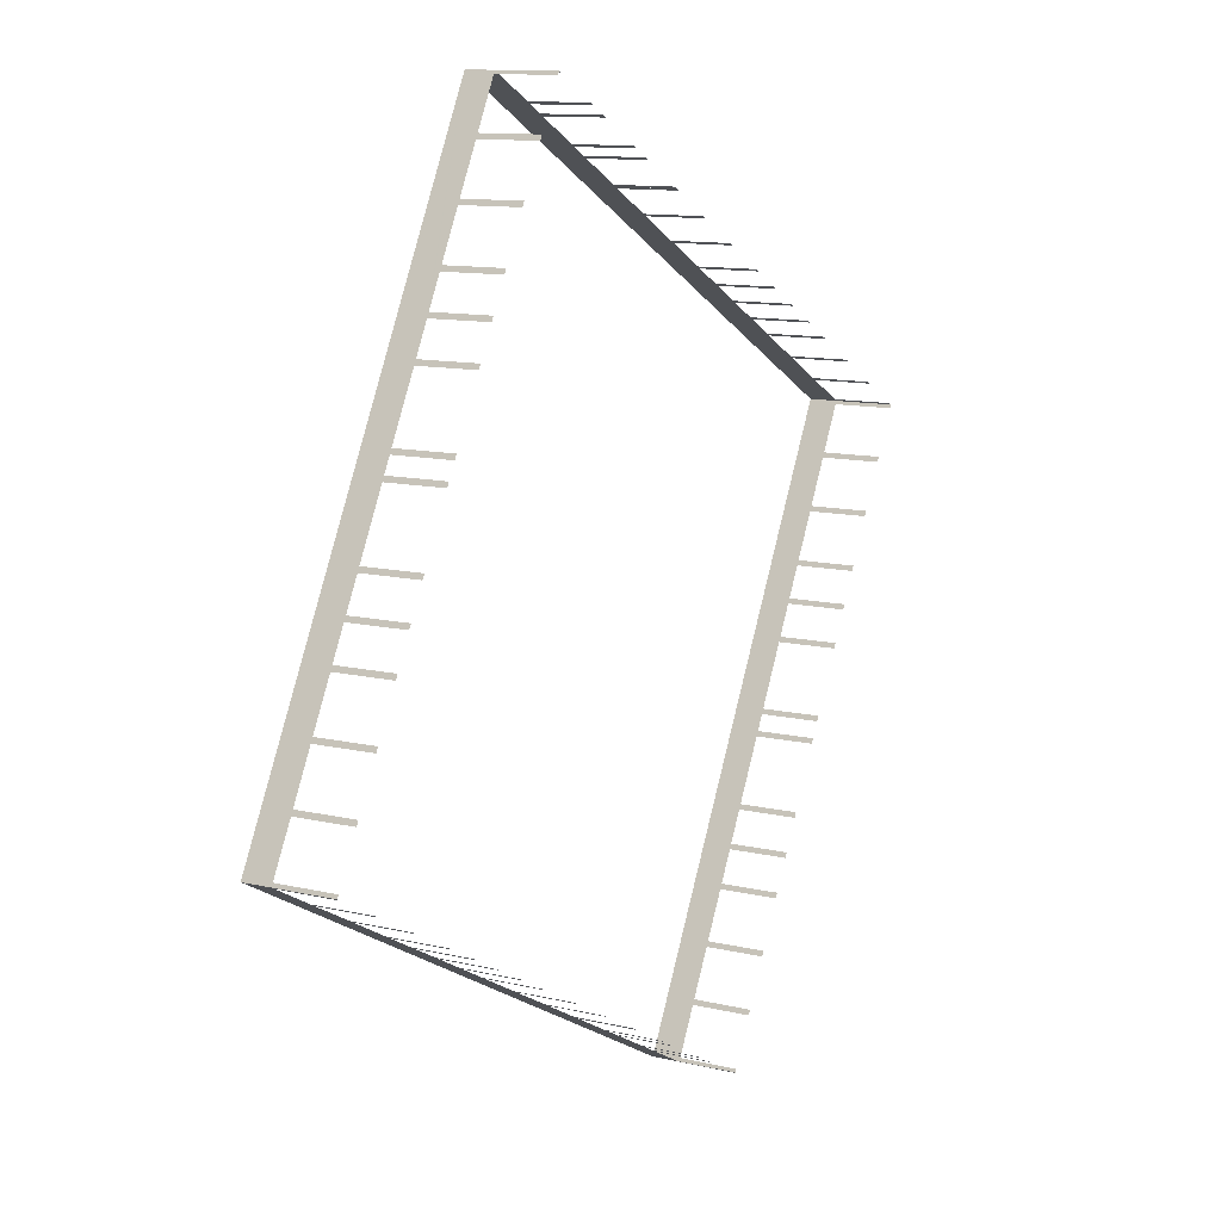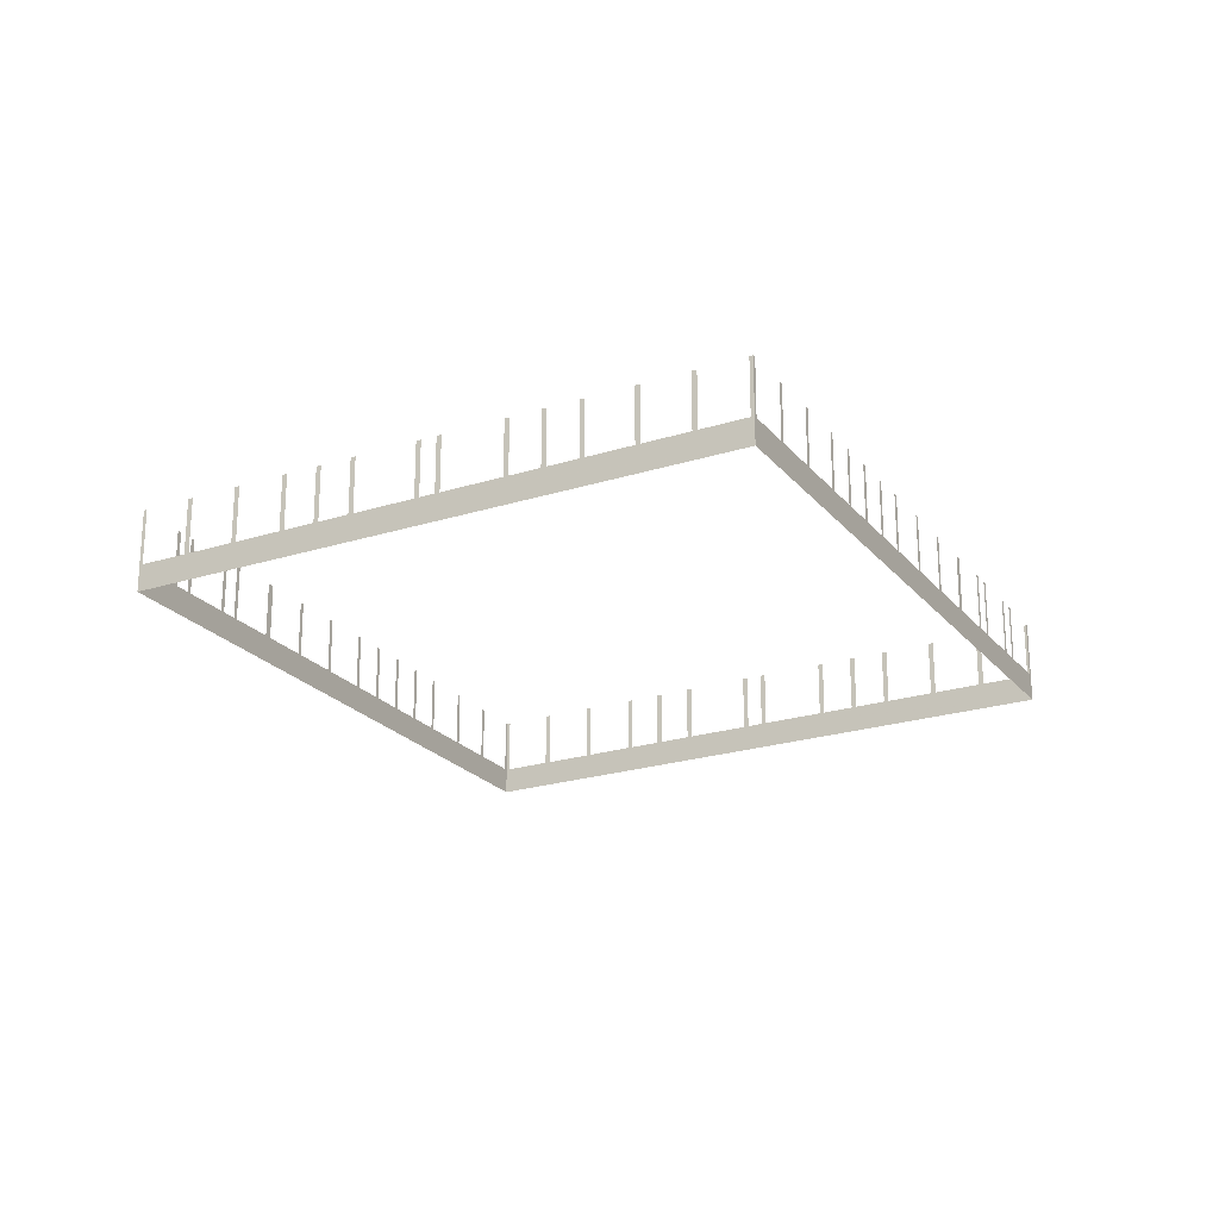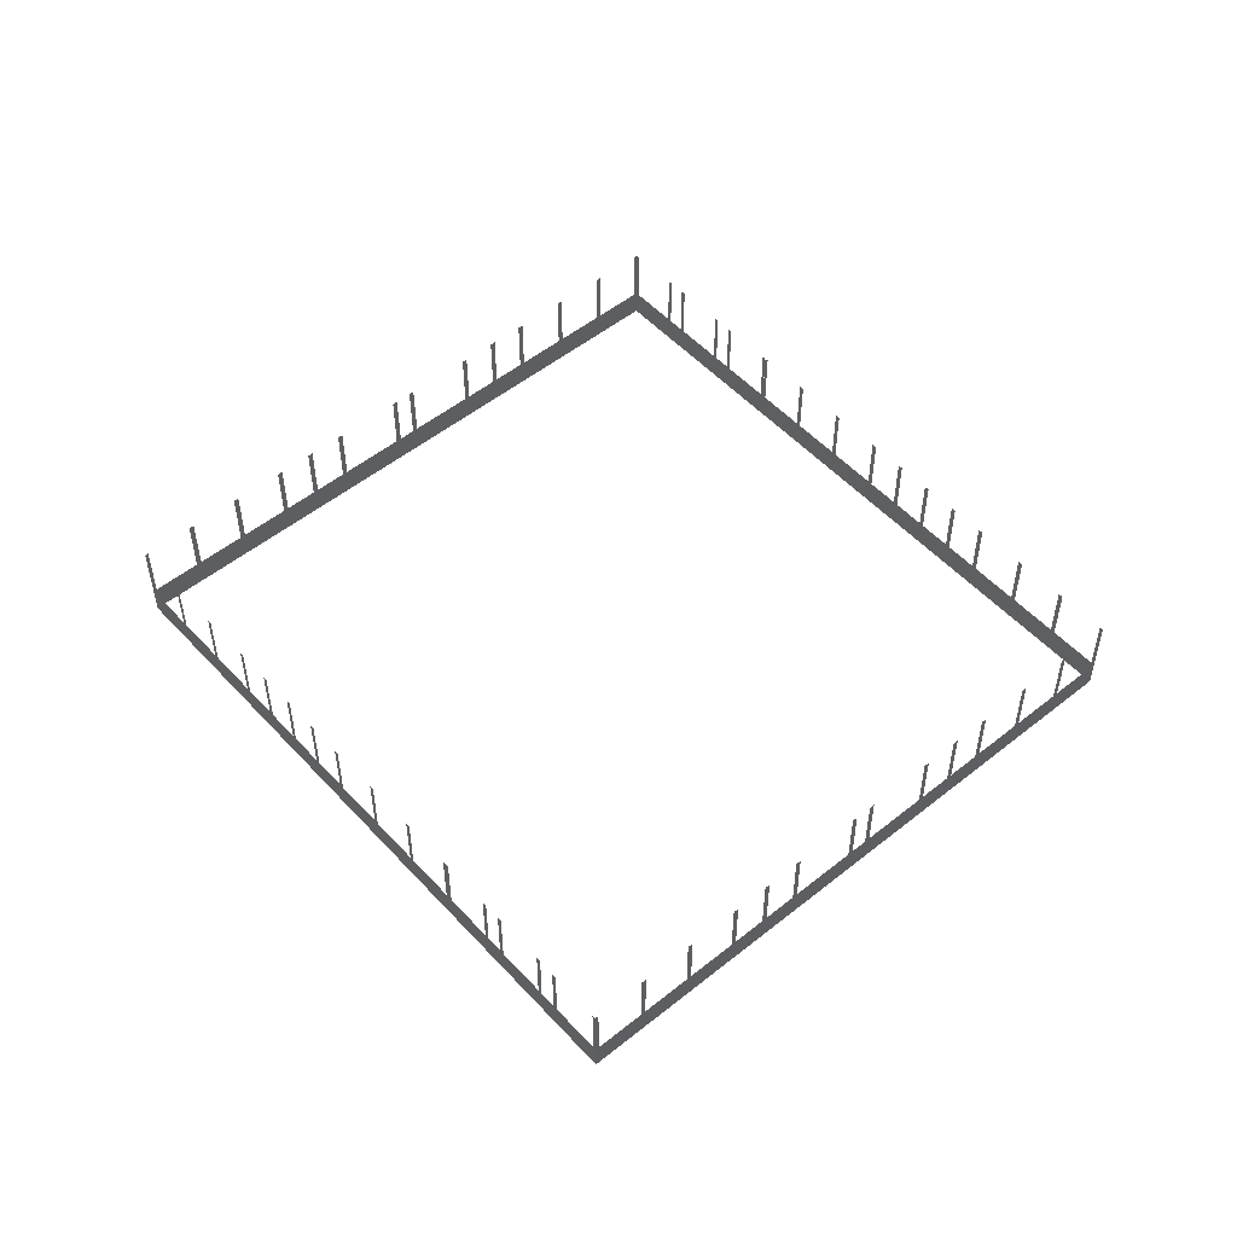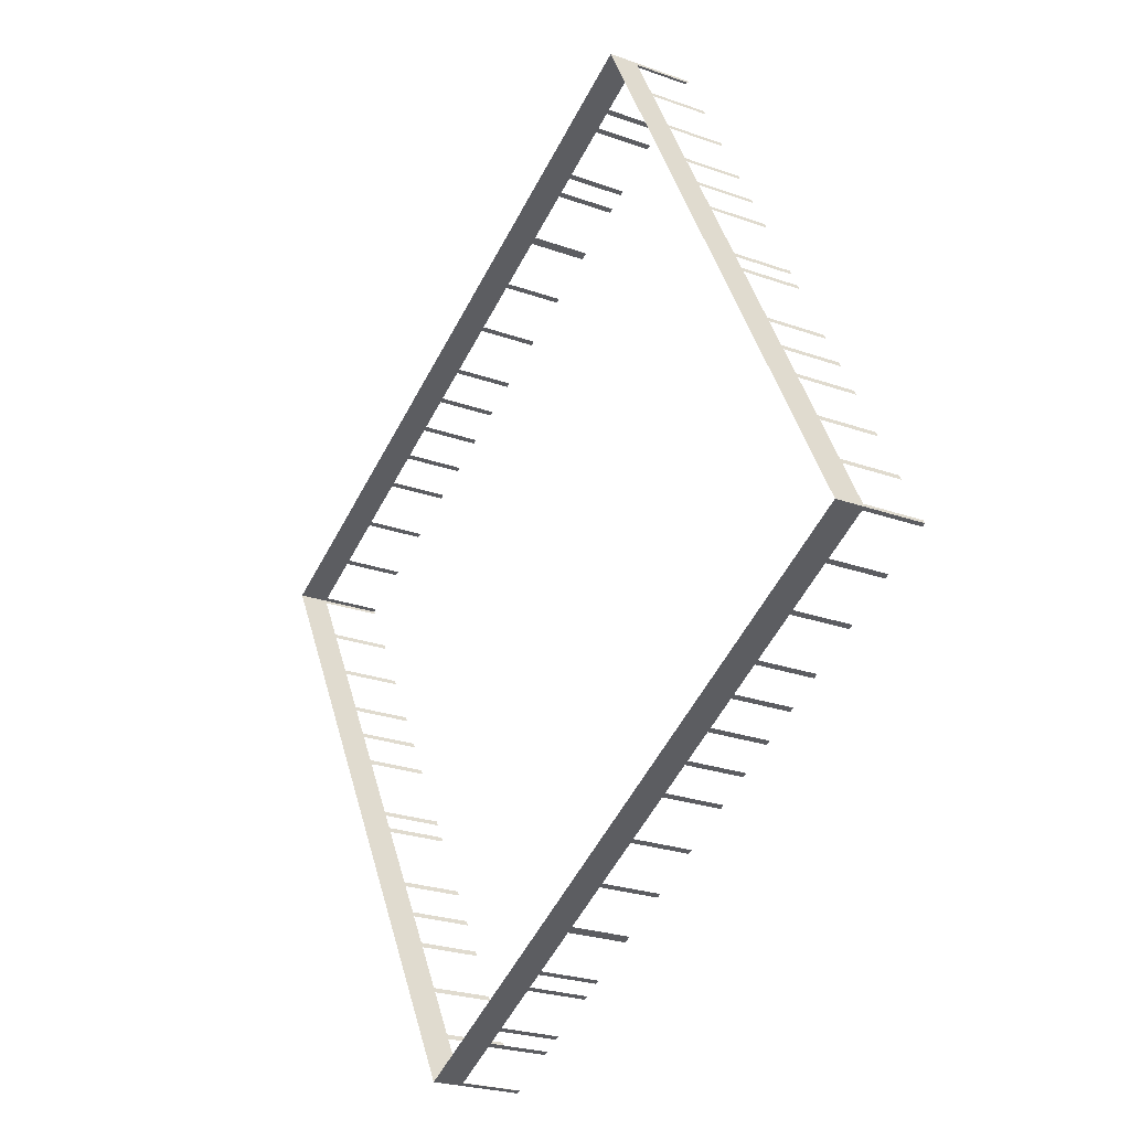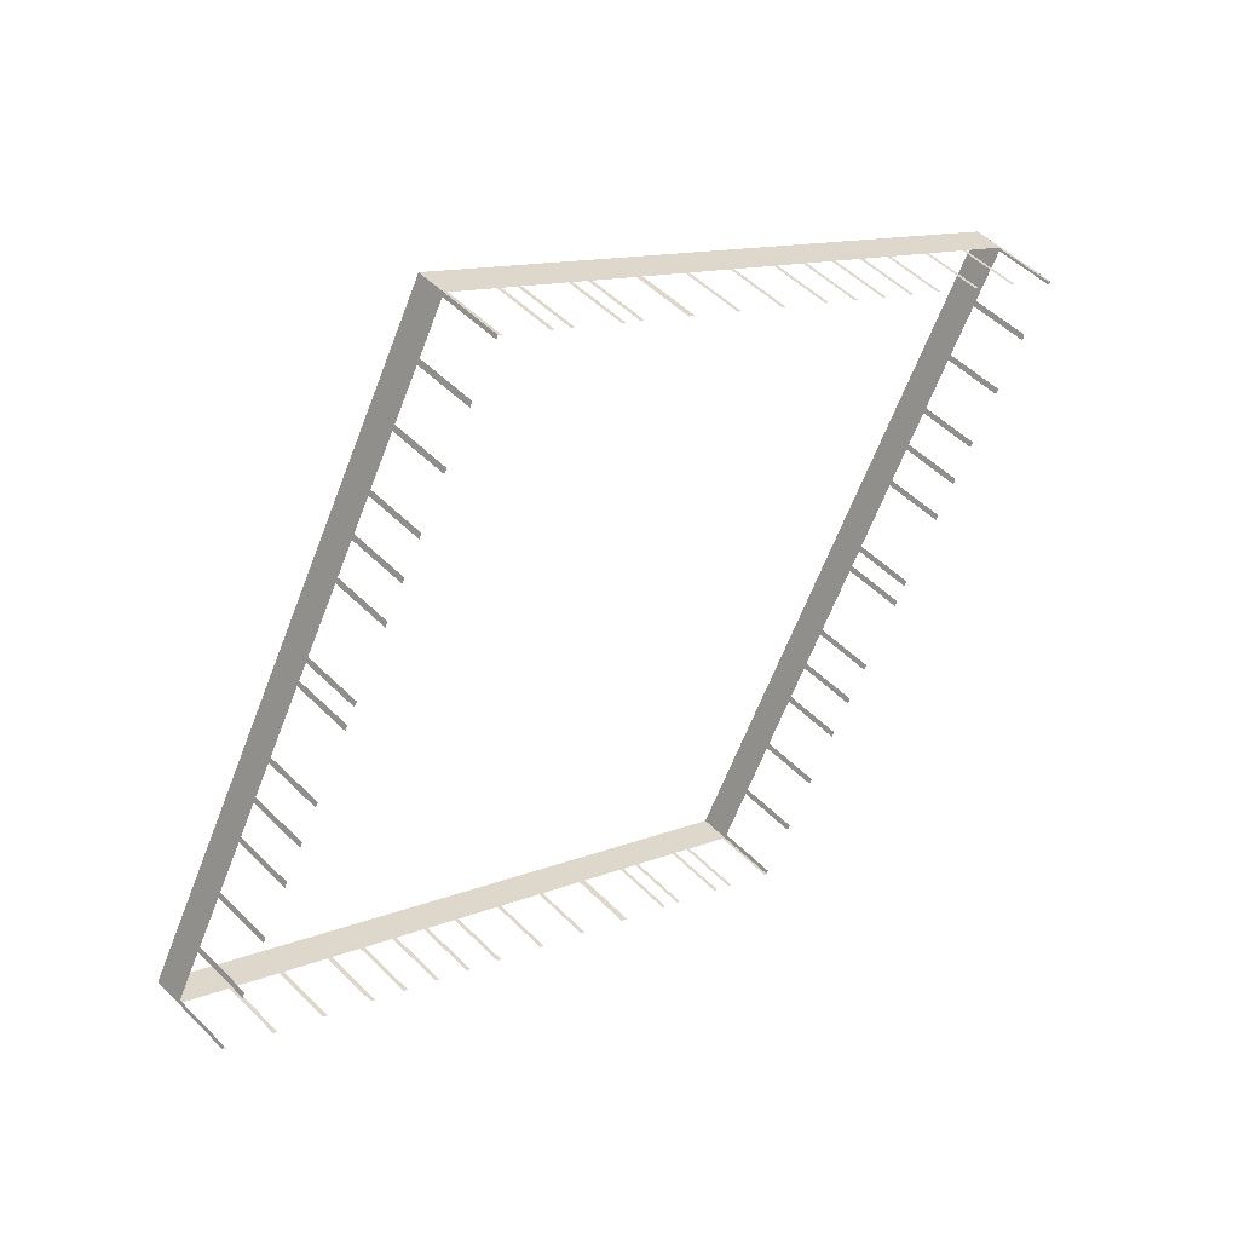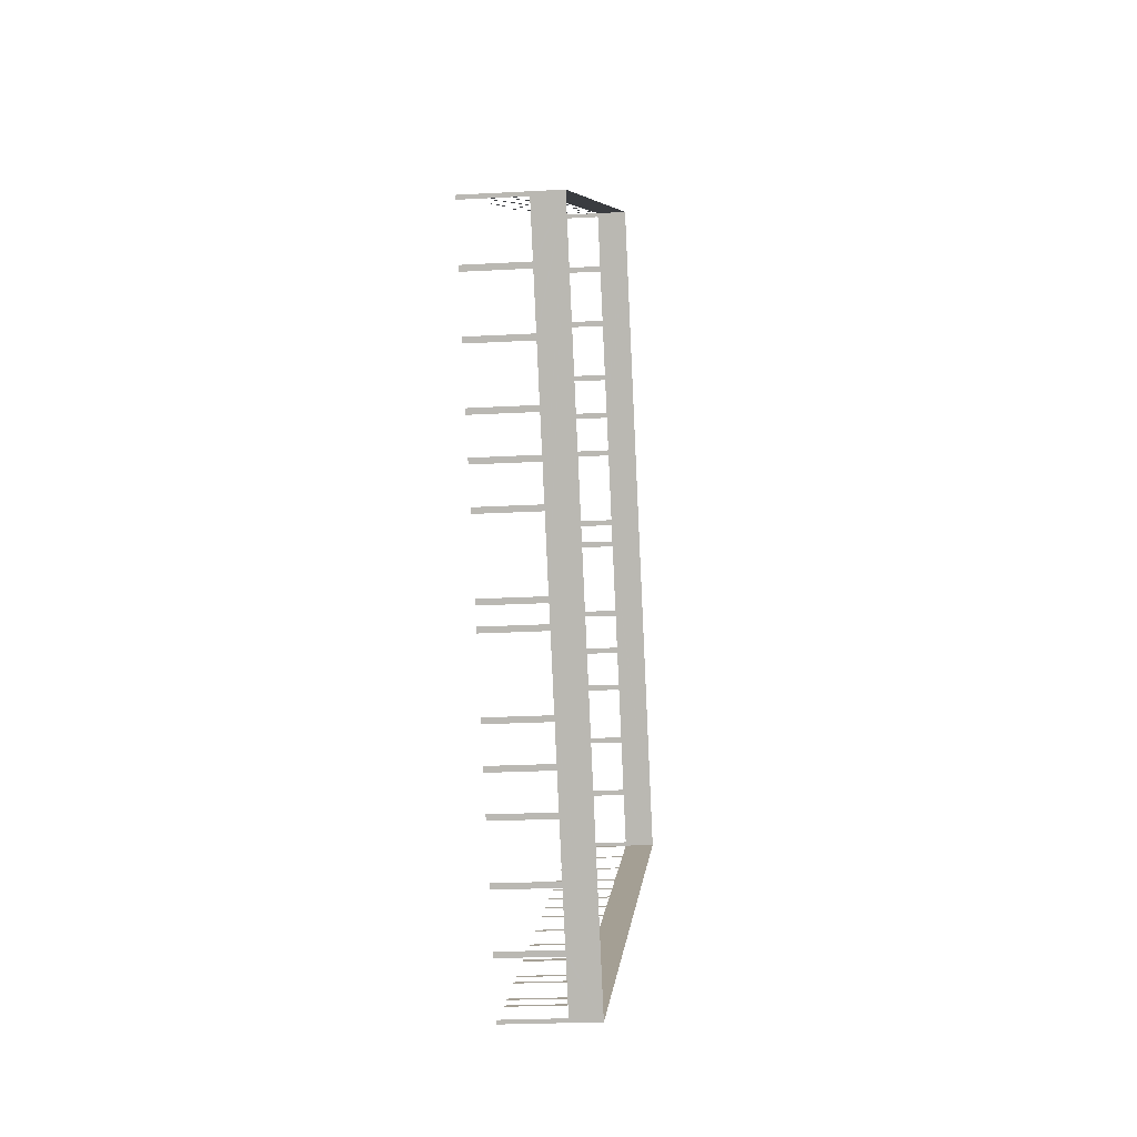
<metadata>
{"format":"obj","ext":"obj","renderer":"f3d","projection":"perspective","resolution":1024,"background":"white","views":[{"elev":11.3,"azim":-59.7,"up":"+Y"},{"elev":-22.6,"azim":-89.5,"up":"+Z"},{"elev":52.3,"azim":-159.0,"up":"+Z"},{"elev":-23.6,"azim":-121.5,"up":"+Y"},{"elev":48.9,"azim":-42.0,"up":"+Y"},{"elev":-22.1,"azim":95.6,"up":"+Y"}]}
</metadata>
<code>
o geometryt000010000010000110010110000110000110100000110110st57
v 1058 -340.1 741.5
v 1058 -340.2 746.9
v 1058 -340.1 746.9
v 1054 -337.9 741.5
v 1058 -340.2 738.9
v 1054 -337.9 746.9
v 1053 -337.7 746.9
v 1053 -337.7 741.5
v 1049 -335.5 741.5
v 1049 -335.5 746.9
v 1049 -335.3 746.9
v 1049 -335.3 741.5
v 1045 -333.1 741.5
v 1036 -328.3 738.9
v 1045 -333.1 746.9
v 1044 -332.9 746.9
v 1044 -332.9 741.5
v 1042 -331.5 741.5
v 1042 -331.5 746.9
v 1041 -331.2 746.9
v 1041 -331.2 741.5
v 1039 -329.8 741.5
v 1039 -329.8 746.9
v 1038 -329.6 746.9
v 1038 -329.6 741.5
v 1035 -328.1 741.5
v 1035 -328.1 746.9
v 1035 -327.9 746.9
v 1035 -327.9 741.5
v 1032 -326.5 741.5
v 1032 -326.5 746.9
v 1032 -326.3 746.9
v 1032 -326.3 741.5
v 1028 -324.1 741.5
v 1028 -324.1 746.9
v 1027 -323.9 746.9
v 1027 -323.9 741.5
v 1023 -321.7 741.5
v 1018 -319.1 738.9
v 1023 -321.7 746.9
v 1023 -321.5 746.9
v 1023 -321.5 741.5
v 1019 -319.3 741.5
v 1019 -319.3 746.9
v 1018 -319.1 746.9
v 1019 -318.8 741.5
v 1018 -319.1 746.9
v 1019 -318.8 746.9
v 1021 -314.7 741.5
v 1018 -319.1 738.9
v 1021 -314.7 746.9
v 1021 -314.3 746.9
v 1021 -314.3 741.5
v 1023 -310.2 741.5
v 1023 -310.2 746.9
v 1023 -309.8 746.9
v 1023 -309.8 741.5
v 1026 -305.7 741.5
v 1026 -305.7 746.9
v 1026 -305.2 746.9
v 1026 -305.2 741.5
v 1027 -302.5 741.5
v 1027 -302.5 746.9
v 1028 -302 746.9
v 1028 -302 741.5
v 1029 -299.3 741.5
v 1029 -299.3 746.9
v 1029 -298.9 746.9
v 1029 -298.9 741.5
v 1032 -293.4 741.5
v 1032 -293.4 746.9
v 1032 -293 746.9
v 1032 -293 741.5
v 1033 -291.6 741.5
v 1047 -265.4 738.9
v 1033 -291.6 746.9
v 1033 -291.2 746.9
v 1033 -291.2 741.5
v 1036 -285.7 741.5
v 1036 -285.7 746.9
v 1037 -285.2 746.9
v 1037 -285.2 741.5
v 1038 -282.5 741.5
v 1038 -282.5 746.9
v 1038 -282.1 746.9
v 1038 -282.1 741.5
v 1040 -279.3 741.5
v 1040 -279.3 746.9
v 1040 -278.9 746.9
v 1040 -278.9 741.5
v 1042 -274.8 741.5
v 1042 -274.8 746.9
v 1042 -274.4 746.9
v 1042 -274.4 741.5
v 1045 -270.3 741.5
v 1045 -270.3 746.9
v 1045 -269.8 746.9
v 1045 -269.8 741.5
v 1047 -265.7 741.5
v 1047 -265.7 746.9
v 1047 -265.4 746.9
v 1047 -265.6 741.5
v 1047 -265.4 746.9
v 1047 -265.6 746.9
v 1052 -267.8 741.5
v 1047 -265.4 738.9
v 1052 -267.8 746.9
v 1052 -268 746.9
v 1052 -268 741.5
v 1053 -268.7 741.5
v 1053 -268.7 746.9
v 1054 -268.9 746.9
v 1054 -268.9 741.5
v 1058 -271.1 741.5
v 1064 -274.6 738.9
v 1058 -271.1 746.9
v 1058 -271.3 746.9
v 1058 -271.3 741.5
v 1060 -272 741.5
v 1060 -272 746.9
v 1060 -272.2 746.9
v 1060 -272.2 741.5
v 1064 -274.4 741.5
v 1064 -274.4 746.9
v 1064 -274.6 746.9
v 1075 -349.2 741.5
v 1075 -349.3 746.9
v 1075 -349.2 746.9
v 1071 -347 741.5
v 1075 -349.3 738.9
v 1071 -347 746.9
v 1071 -346.8 746.9
v 1071 -346.8 741.5
v 1069 -346.1 741.5
v 1069 -346.1 746.9
v 1069 -345.9 746.9
v 1069 -345.9 741.5
v 1065 -343.7 741.5
v 1065 -343.7 746.9
v 1064 -343.5 746.9
v 1064 -343.5 741.5
v 1058 -340.2 738.9
v 1063 -342.8 741.5
v 1063 -342.8 746.9
v 1063 -342.6 746.9
v 1063 -342.6 741.5
v 1059 -340.4 741.5
v 1059 -340.4 746.9
v 1058 -340.2 746.9
v 1065 -274.7 741.5
v 1064 -274.6 746.9
v 1065 -274.7 746.9
v 1069 -276.9 741.5
v 1064 -274.6 738.9
v 1069 -276.9 746.9
v 1069 -277.1 746.9
v 1069 -277.1 741.5
v 1073 -279.3 741.5
v 1073 -279.3 746.9
v 1074 -279.5 746.9
v 1074 -279.5 741.5
v 1078 -281.7 741.5
v 1087 -286.5 738.9
v 1078 -281.7 746.9
v 1078 -281.9 746.9
v 1078 -281.9 741.5
v 1081 -283.3 741.5
v 1081 -283.3 746.9
v 1081 -283.5 746.9
v 1081 -283.5 741.5
v 1084 -285 741.5
v 1084 -285 746.9
v 1084 -285.2 746.9
v 1084 -285.2 741.5
v 1087 -286.6 741.5
v 1087 -286.6 746.9
v 1088 -286.8 746.9
v 1088 -286.8 741.5
v 1090 -288.3 741.5
v 1090 -288.3 746.9
v 1091 -288.5 746.9
v 1091 -288.5 741.5
v 1095 -290.7 741.5
v 1095 -290.7 746.9
v 1095 -290.9 746.9
v 1095 -290.9 741.5
v 1099 -293 741.5
v 1104 -295.6 738.9
v 1099 -293 746.9
v 1100 -293.2 746.9
v 1100 -293.2 741.5
v 1104 -295.4 741.5
v 1104 -295.4 746.9
v 1104 -295.6 746.9
v 1104 -295.9 741.5
v 1104 -295.6 746.9
v 1104 -295.9 746.9
v 1102 -300 741.5
v 1104 -295.6 738.9
v 1102 -300 746.9
v 1101 -300.4 746.9
v 1101 -300.4 741.5
v 1099 -304.5 741.5
v 1099 -304.5 746.9
v 1099 -305 746.9
v 1099 -305 741.5
v 1097 -309.1 741.5
v 1097 -309.1 746.9
v 1097 -309.5 746.9
v 1097 -309.5 741.5
v 1095 -312.2 741.5
v 1095 -312.2 746.9
v 1095 -312.7 746.9
v 1095 -312.7 741.5
v 1093 -315.4 741.5
v 1093 -315.4 746.9
v 1093 -315.9 746.9
v 1093 -315.9 741.5
v 1090 -321.3 741.5
v 1090 -321.3 746.9
v 1090 -321.8 746.9
v 1090 -321.8 741.5
v 1089 -323.1 741.5
v 1089 -323.1 746.9
v 1089 -323.6 746.9
v 1089 -323.6 741.5
v 1075 -349.3 738.9
v 1086 -329 741.5
v 1086 -329 746.9
v 1086 -329.5 746.9
v 1086 -329.5 741.5
v 1084 -332.2 741.5
v 1084 -332.2 746.9
v 1084 -332.7 746.9
v 1084 -332.7 741.5
v 1083 -335.4 741.5
v 1083 -335.4 746.9
v 1083 -335.8 746.9
v 1083 -335.8 741.5
v 1080 -339.9 741.5
v 1080 -339.9 746.9
v 1080 -340.4 746.9
v 1080 -340.4 741.5
v 1078 -344.5 741.5
v 1078 -344.5 746.9
v 1078 -344.9 746.9
v 1078 -344.9 741.5
v 1075 -349 741.5
v 1075 -349 746.9
v 1075 -349.3 746.9
f 1 2 3
f 4 5 1
f 2 1 5
f 6 7 4
f 7 8 4
f 4 8 5
f 8 9 5
f 10 11 9
f 11 12 9
f 5 9 12
f 12 13 14
f 15 16 13
f 16 17 13
f 19 20 18
f 20 21 18
f 18 21 14
f 21 22 14
f 23 24 22
f 24 25 22
f 22 25 14
f 27 28 26
f 28 29 26
f 26 29 14
f 29 30 14
f 31 32 30
f 32 33 30
f 30 33 14
f 33 34 14
f 35 36 34
f 36 37 34
f 34 37 14
f 38 39 37
f 40 41 38
f 41 42 38
f 42 39 38
f 43 39 42
f 44 45 43
f 45 39 43
f 46 47 48
f 49 50 46
f 47 46 50
f 51 52 49
f 52 53 49
f 53 50 49
f 53 54 50
f 55 56 54
f 56 57 54
f 54 57 50
f 57 58 50
f 59 60 58
f 60 61 58
f 58 61 50
f 61 62 50
f 63 64 62
f 64 65 62
f 62 65 50
f 65 66 50
f 67 68 66
f 68 69 66
f 66 69 50
f 69 70 50
f 71 72 70
f 72 73 70
f 70 73 50
f 74 75 73
f 73 75 50
f 76 77 74
f 77 78 74
f 78 75 74
f 79 75 78
f 80 81 79
f 81 82 79
f 82 75 79
f 83 75 82
f 84 85 83
f 85 86 83
f 86 75 83
f 87 75 86
f 88 89 87
f 89 90 87
f 90 75 87
f 91 75 90
f 92 93 91
f 93 94 91
f 94 75 91
f 95 75 94
f 96 97 95
f 97 98 95
f 98 75 95
f 99 75 98
f 100 101 99
f 101 75 99
f 102 103 104
f 105 106 102
f 103 102 106
f 107 108 105
f 108 109 105
f 109 106 105
f 109 110 106
f 111 112 110
f 112 113 110
f 110 113 106
f 114 115 113
f 113 115 106
f 116 117 114
f 117 118 114
f 118 115 114
f 119 115 118
f 120 121 119
f 121 122 119
f 122 115 119
f 123 115 122
f 124 125 123
f 125 115 123
f 126 127 128
f 129 130 126
f 127 126 130
f 131 132 129
f 132 133 129
f 133 130 129
f 133 134 130
f 135 136 134
f 136 137 134
f 134 137 130
f 137 138 130
f 139 140 138
f 140 141 138
f 141 142 138
f 138 142 130
f 143 142 141
f 144 145 143
f 145 146 143
f 146 142 143
f 147 142 146
f 148 149 147
f 149 142 147
f 150 151 152
f 153 154 150
f 151 150 154
f 155 156 153
f 156 157 153
f 153 157 154
f 157 158 154
f 159 160 158
f 160 161 158
f 154 158 161
f 161 162 163
f 154 161 163
f 164 165 162
f 165 166 162
f 162 166 163
f 166 167 163
f 168 169 167
f 169 170 167
f 167 170 163
f 170 171 163
f 172 173 171
f 173 174 171
f 171 174 163
f 174 175 163
f 176 177 175
f 177 178 175
f 175 178 163
f 178 179 163
f 180 181 179
f 181 182 179
f 179 182 163
f 182 183 163
f 184 185 183
f 185 186 183
f 183 186 163
f 187 188 186
f 186 188 163
f 189 190 187
f 190 191 187
f 191 188 187
f 192 188 191
f 193 194 192
f 198 199 195
f 196 195 199
f 200 201 198
f 201 202 198
f 202 199 198
f 202 203 199
f 204 205 203
f 205 206 203
f 206 207 199
f 208 209 207
f 209 210 207
f 207 210 199
f 210 211 199
f 212 213 211
f 213 214 211
f 211 214 199
f 214 215 199
f 216 217 215
f 217 218 215
f 215 218 199
f 220 221 219
f 221 222 219
f 219 222 199
f 222 223 199
f 223 227 199
f 228 227 226
f 229 230 228
f 230 231 228
f 231 227 228
f 233 234 232
f 234 235 232
f 236 227 235
f 237 238 236
f 238 239 236
f 239 227 236
f 241 242 240
f 242 243 240
f 243 227 240
f 244 227 243
f 245 246 244
f 246 247 244
f 247 227 244
f 249 250 248
f 250 227 248
f 5 12 14
f 13 17 14
f 17 18 14
f 25 26 14
f 37 39 14
f 194 188 192
f 195 196 197
f 203 206 199
f 218 219 199
f 224 225 223
f 225 226 223
f 226 227 223
f 232 227 231
f 235 227 232
f 240 227 239
f 248 227 247

</code>
